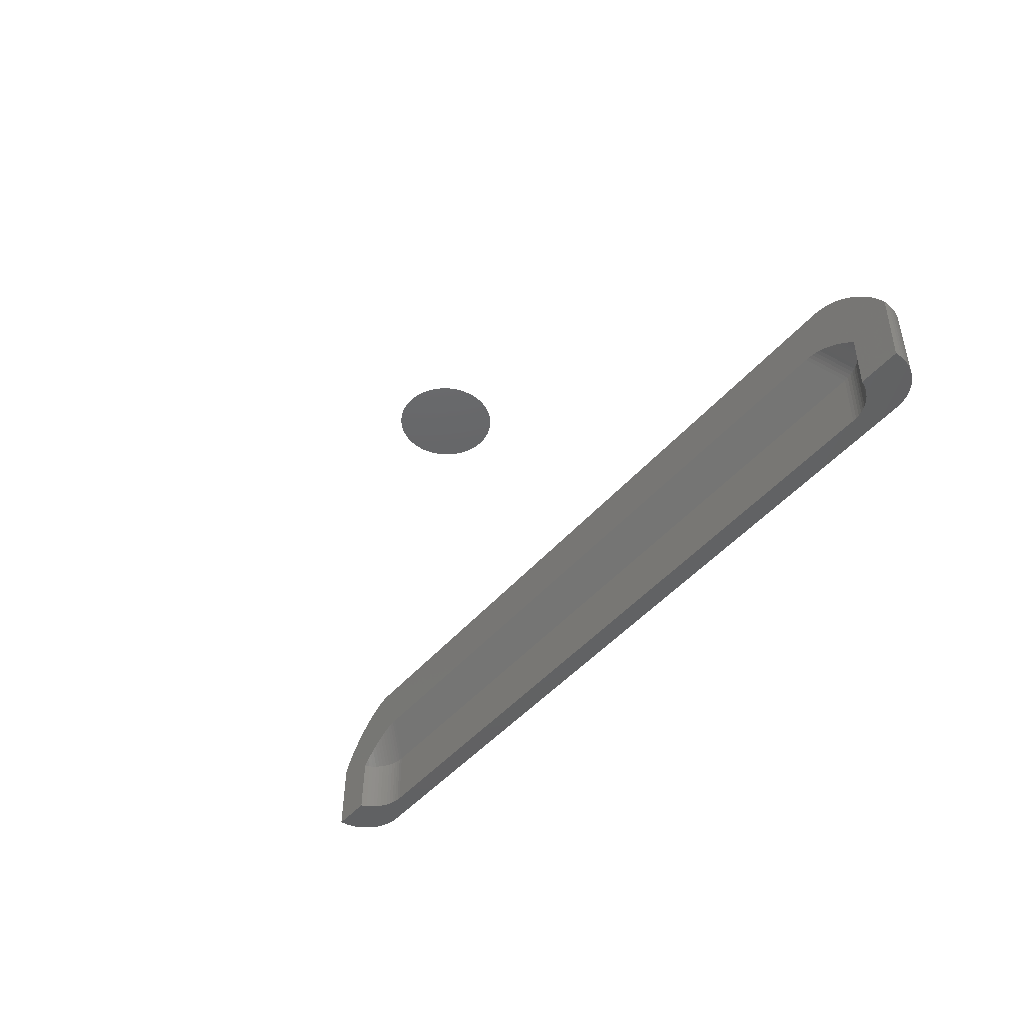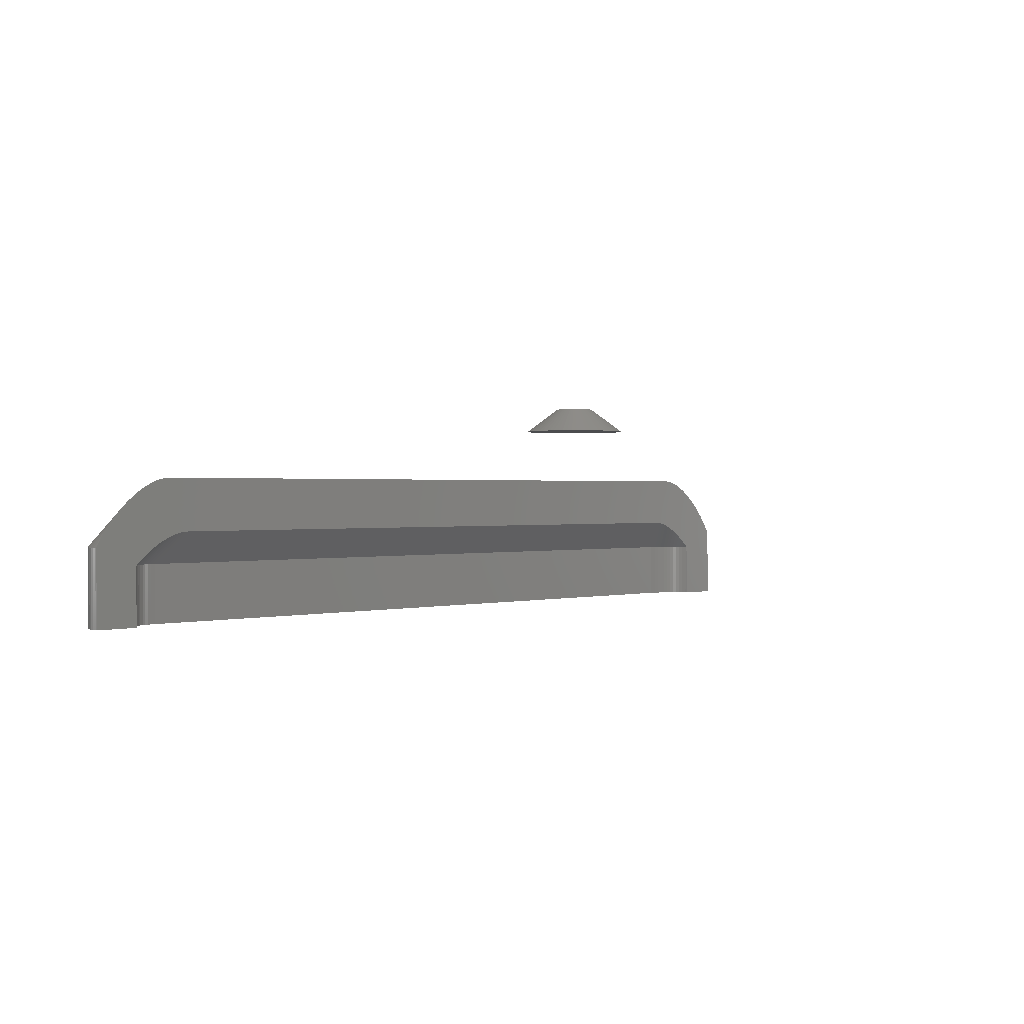
<metadata>
{"format":"stl","ext":"stl","renderer":"f3d","projection":"perspective","resolution":1024,"background":"white","views":[{"elev":-45.1,"azim":-127.2,"up":"+Z"},{"elev":0.6,"azim":134.2,"up":"+Z"}]}
</metadata>
<code>
# stl→obj: 384 verts, 760 faces
v 16.31 -7.103 0
v 18 -7.2 0
v 17.99 -7.376 0
v 17.97 -7.551 0
v 17.92 -7.723 0
v 16.28 -7.188 0
v 17.86 -7.889 0
v 17.79 -8.049 0
v 16.21 -7.333 0
v 17.7 -8.2 0
v 17.59 -8.342 0
v 17.47 -8.473 0
v 16.12 -7.471 0
v 17.34 -8.591 0
v 17.2 -8.697 0
v 16.03 -7.6 0
v 17.05 -8.787 0
v 16.89 -8.863 0
v 16.72 -8.922 0
v 15.92 -7.72 0
v 16.55 -8.965 0
v 16.38 -8.991 0
v 18 -7.103 0
v 15.8 -7.828 0
v 16.2 -9 0
v 15.67 -7.924 0
v 15.53 -8.006 0
v 15.39 -8.075 0
v 15.24 -8.129 0
v 15.08 -8.168 0
v 14.92 -8.192 0
v 14.76 -8.2 0
v -14.76 -8.2 0
v -16.2 -9 0
v -14.92 -8.192 0
v -15.08 -8.168 0
v -15.24 -8.129 0
v -15.39 -8.075 0
v -15.53 -8.006 0
v -15.67 -7.924 0
v -15.8 -7.828 0
v -16.38 -8.991 0
v -15.92 -7.72 0
v -16.55 -8.965 0
v -16.72 -8.922 0
v -16.03 -7.6 0
v -16.89 -8.863 0
v -17.05 -8.787 0
v -17.2 -8.697 0
v -16.12 -7.471 0
v -17.34 -8.591 0
v -17.47 -8.473 0
v -16.21 -7.333 0
v -17.59 -8.342 0
v -17.7 -8.2 0
v -17.79 -8.049 0
v -16.28 -7.188 0
v -17.86 -7.889 0
v -17.92 -7.723 0
v -16.31 -7.103 0
v -17.97 -7.551 0
v -17.99 -7.376 0
v -18 -7.2 0
v -18 -7.103 0
v -17.99 -7.376 3
v -17.97 -7.551 3
v -17.33 -7.173 3.988
v -17.86 -7.889 3
v -17.29 -7.173 4.03
v -17.48 -7.169 3.797
v -17.92 -7.723 3
v -17.82 -7.161 3.311
v -17.67 -7.165 3.532
v -17.83 -7.161 3.297
v -18 -7.155 3
v -18 -7.2 3
v -16.67 -7.184 4.663
v -17.47 -8.473 3
v -16.52 -7.187 4.786
v -17.59 -8.342 3
v -17.99 -7.156 3.018
v 17.83 -7.161 3.297
v 17.82 -7.161 3.311
v 17.99 -7.376 3
v 16.55 -8.965 3
v 15.34 -7.199 5.473
v 15.23 -7.199 5.505
v 16.72 -8.922 3
v -17.05 -8.787 3
v -17.2 -8.697 3
v -17.97 -7.156 3.063
v 16.44 -7.188 4.846
v 17.34 -8.591 3
v 17.47 -8.473 3
v 16.3 -7.189 4.952
v 18 -7.155 3
v 18 -7.2 3
v 16.2 -9 3
v 14.94 -7.2 5.568
v 14.85 -7.2 5.575
v 16.38 -8.991 3
v -16.2 -9 3
v 17.67 -7.165 3.532
v 17.66 -7.165 3.556
v 17.97 -7.551 3
v 17.14 -7.176 4.204
v 17.09 -7.177 4.253
v 17.79 -8.049 3
v 15.04 -7.2 5.551
v -17.79 -8.049 3
v -17.7 -8.2 3
v -16.38 -8.991 3
v -15.14 -7.2 5.532
v -16.55 -8.965 3
v -15.04 -7.2 5.551
v 17.99 -7.156 3.018
v -17.66 -7.165 3.556
v -17.34 -8.591 3
v -17.09 -7.177 4.253
v -16.94 -7.18 4.41
v -16.89 -8.863 3
v -15.23 -7.199 5.505
v -16.72 -8.922 3
v -14.85 -7.2 5.575
v -14.76 -7.2 5.581
v -9.18 -7.2 5.581
v -6.525 -7.2 5.581
v 6.525 -7.2 5.581
v 9.18 -7.2 5.581
v 14.76 -7.2 5.581
v -15.87 -7.194 5.233
v -15.78 -7.195 5.285
v -15.65 -7.196 5.344
v -15.56 -7.197 5.39
v 17.97 -7.156 3.063
v 17.33 -7.173 3.988
v 17.29 -7.173 4.03
v 17.86 -7.889 3
v -17.14 -7.176 4.204
v -16.88 -7.181 4.465
v -16 -7.193 5.158
v -15.44 -7.198 5.435
v -15.34 -7.199 5.473
v -16.3 -7.189 4.952
v -16.22 -7.19 5.012
v -16.08 -7.192 5.101
v 17.92 -7.723 3
v 17.5 -7.169 3.763
v 17.59 -8.342 3
v 16.89 -8.863 3
v -17.5 -7.169 3.763
v -16.73 -7.183 4.605
v -14.94 -7.2 5.568
v -16.44 -7.188 4.846
v 15.14 -7.2 5.532
v 15.78 -7.195 5.285
v 15.65 -7.196 5.344
v 17.05 -8.787 3
v 16.67 -7.184 4.663
v 16.52 -7.187 4.786
v 17.7 -8.2 3
v 17.48 -7.169 3.797
v 17.2 -8.697 3
v 16 -7.193 5.158
v 15.87 -7.194 5.233
v 15.56 -7.197 5.39
v 16.88 -7.181 4.465
v 16.73 -7.183 4.605
v 16.94 -7.18 4.41
v 16.08 -7.192 5.101
v 15.44 -7.198 5.435
v 16.22 -7.19 5.012
v 8.152 -7.165 3.539
v 5.795 -7.165 3.539
v -5.795 -7.165 3.539
v -8.152 -7.165 3.539
v -13.93 -7.165 3.539
v -13.98 -7.165 3.536
v -14.1 -7.165 3.53
v -14.15 -7.164 3.522
v -14.28 -7.164 3.502
v -14.33 -7.164 3.489
v -14.46 -7.163 3.456
v -14.52 -7.163 3.439
v -14.66 -7.162 3.392
v -14.71 -7.162 3.371
v -14.86 -7.161 3.311
v -14.91 -7.16 3.288
v -15.06 -7.159 3.214
v -15.1 -7.159 3.19
v -15.26 -7.157 3.101
v -15.3 -7.157 3.077
v -15.47 -7.155 2.974
v -15.5 -7.155 2.952
v -15.67 -7.152 2.833
v -15.69 -7.152 2.814
v -15.87 -7.15 2.681
v -15.88 -7.15 2.666
v -16.06 -7.147 2.518
v -16.07 -7.147 2.509
v -16.24 -7.144 2.346
v -16.24 -7.144 2.344
v -16.29 -7.143 2.293
v 13.98 -7.165 3.536
v 13.93 -7.165 3.539
v 16.24 -7.144 2.346
v 14.1 -7.165 3.53
v 14.15 -7.164 3.522
v 14.28 -7.164 3.502
v 14.33 -7.164 3.489
v 14.46 -7.163 3.456
v 14.52 -7.163 3.439
v 14.66 -7.162 3.392
v 14.71 -7.162 3.371
v 14.86 -7.161 3.311
v 16.29 -7.143 2.293
v 14.91 -7.16 3.288
v 15.06 -7.159 3.214
v 15.1 -7.159 3.19
v 15.26 -7.157 3.101
v 15.3 -7.157 3.077
v 15.47 -7.155 2.974
v 15.5 -7.155 2.952
v 15.67 -7.152 2.833
v 15.69 -7.152 2.814
v 15.87 -7.15 2.681
v 15.88 -7.15 2.666
v 16.06 -7.147 2.518
v 16.07 -7.147 2.509
v 16.24 -7.144 2.344
v -16.28 -7.188 2.293
v -15.92 -7.72 2.293
v -16.03 -7.6 2.293
v 15.08 -8.168 2.293
v 15.24 -8.129 2.293
v -15.67 -7.924 2.293
v -15.53 -8.006 2.293
v 15.8 -7.828 2.293
v 15.92 -7.72 2.293
v 14.76 -8.2 2.293
v 14.92 -8.192 2.293
v -14.76 -8.2 2.293
v 16.21 -7.333 2.293
v -16.21 -7.333 2.293
v -16.12 -7.471 2.293
v -14.92 -8.192 2.293
v -15.08 -8.168 2.293
v -15.8 -7.828 2.293
v -15.39 -8.075 2.293
v -15.24 -8.129 2.293
v 16.28 -7.188 2.293
v 16.03 -7.6 2.293
v 15.39 -8.075 2.293
v 15.53 -8.006 2.293
v 16.12 -7.471 2.293
v 15.67 -7.924 2.293
v 1.891 0.1862 7.5
v 0.7 0 8.4
v 1.9 0 7.5
v 1.755 0.7271 7.5
v 0.6467 0.2679 8.4
v 0.6699 0.2032 8.4
v -0.1366 -0.6865 8.4
v -0.3707 -1.863 7.5
v -0.06861 -0.6966 8.4
v 0.3889 -0.582 8.4
v 0.33 -0.6173 8.4
v 1.056 -1.58 7.5
v 0.06861 -0.6966 8.4
v 0 -0.7 8.4
v 0.1862 -1.891 7.5
v 1.205 1.469 7.5
v 0.3889 0.582 8.4
v 0.4441 0.5411 8.4
v -0.495 0.495 8.4
v -1.343 1.343 7.5
v -0.5411 0.4441 8.4
v -1.891 0.1862 7.5
v -1.9 0 7.5
v -0.7 0 8.4
v 0.8957 -1.676 7.5
v 0.6966 -0.06861 8.4
v 0.6865 -0.1366 8.4
v 1.863 -0.3707 7.5
v -1.469 1.205 7.5
v -1.58 1.056 7.5
v -0.582 0.3889 8.4
v -0.7271 1.755 7.5
v -0.8957 1.676 7.5
v -0.33 0.6173 8.4
v 0 1.9 7.5
v -0.1862 1.891 7.5
v 0 0.7 8.4
v -0.6966 0.06861 8.4
v -0.3889 -0.582 8.4
v -1.056 -1.58 7.5
v -0.33 -0.6173 8.4
v -0.582 -0.3889 8.4
v -1.58 -1.056 7.5
v -1.469 -1.205 7.5
v 0.5515 1.818 7.5
v 0.2032 0.6699 8.4
v 0.7271 1.755 7.5
v 0.8957 1.676 7.5
v 0.33 0.6173 8.4
v 1.056 1.58 7.5
v 0.2679 0.6467 8.4
v 1.469 1.205 7.5
v 0.582 0.3889 8.4
v 1.58 1.056 7.5
v 1.676 -0.8957 7.5
v 0.6173 -0.33 8.4
v 1.58 -1.056 7.5
v 1.818 -0.5515 7.5
v 0.6699 -0.2032 8.4
v 1.755 -0.7271 7.5
v 1.891 -0.1862 7.5
v -0.6173 0.33 8.4
v -1.205 1.469 7.5
v -0.4441 0.5411 8.4
v -0.5515 1.818 7.5
v -0.2032 0.6699 8.4
v -0.06861 0.6966 8.4
v -1.056 1.58 7.5
v -0.3889 0.582 8.4
v -0.6467 0.2679 8.4
v -1.755 0.7271 7.5
v -0.6699 0.2032 8.4
v 0.6966 0.06861 8.4
v 0.6865 0.1366 8.4
v 0.6467 -0.2679 8.4
v 0.6173 0.33 8.4
v 0.582 -0.3889 8.4
v 0.5411 0.4441 8.4
v 0.5411 -0.4441 8.4
v 0.495 0.495 8.4
v 0.495 -0.495 8.4
v 0.4441 -0.5411 8.4
v 0.2679 -0.6467 8.4
v 0.2032 -0.6699 8.4
v 0.1366 0.6865 8.4
v 0.1366 -0.6865 8.4
v 0.06861 0.6966 8.4
v -0.1366 0.6865 8.4
v -0.2032 -0.6699 8.4
v -0.2679 0.6467 8.4
v -0.2679 -0.6467 8.4
v -0.4441 -0.5411 8.4
v -0.495 -0.495 8.4
v -0.5411 -0.4441 8.4
v -0.6173 -0.33 8.4
v -0.6467 -0.2679 8.4
v -0.6699 -0.2032 8.4
v -0.6865 0.1366 8.4
v -0.6865 -0.1366 8.4
v -0.6966 -0.06861 8.4
v -0.7271 -1.755 7.5
v -1.863 -0.3707 7.5
v -1.343 -1.343 7.5
v 0.3707 1.863 7.5
v 1.343 1.343 7.5
v 1.676 0.8957 7.5
v 1.818 0.5515 7.5
v 1.863 0.3707 7.5
v 0.7271 -1.755 7.5
v 1.343 -1.343 7.5
v 1.469 -1.205 7.5
v -0.3707 1.863 7.5
v 0.1862 1.891 7.5
v -1.676 0.8957 7.5
v -1.863 0.3707 7.5
v -1.818 0.5515 7.5
v 0.5515 -1.818 7.5
v -1.891 -0.1862 7.5
v 1.205 -1.469 7.5
v 0.3707 -1.863 7.5
v 0 -1.9 7.5
v -0.1862 -1.891 7.5
v -0.5515 -1.818 7.5
v -0.8957 -1.676 7.5
v -1.205 -1.469 7.5
v -1.676 -0.8957 7.5
v -1.755 -0.7271 7.5
v -1.818 -0.5515 7.5
f 1 2 3
f 1 3 4
f 1 4 5
f 6 5 7
f 6 7 8
f 9 8 10
f 9 10 11
f 9 11 12
f 13 12 14
f 13 14 15
f 16 15 17
f 16 17 18
f 16 18 19
f 20 19 21
f 20 21 22
f 12 13 9
f 2 1 23
f 5 6 1
f 24 22 25
f 8 9 6
f 15 16 13
f 19 20 16
f 22 24 20
f 25 26 24
f 25 27 26
f 25 28 27
f 25 29 28
f 25 30 29
f 25 31 30
f 25 32 31
f 25 33 32
f 34 33 25
f 34 35 33
f 34 36 35
f 34 37 36
f 34 38 37
f 34 39 38
f 34 40 39
f 34 41 40
f 42 41 34
f 41 42 43
f 44 43 42
f 45 43 44
f 43 45 46
f 47 46 45
f 48 46 47
f 49 46 48
f 46 49 50
f 51 50 49
f 52 50 51
f 50 52 53
f 54 53 52
f 55 53 54
f 56 53 55
f 53 56 57
f 58 57 56
f 59 57 58
f 57 59 60
f 61 60 59
f 62 60 61
f 63 60 62
f 60 63 64
f 61 65 62
f 65 61 66
f 67 68 69
f 68 70 71
f 70 68 67
f 66 72 65
f 72 66 73
f 74 65 72
f 63 75 64
f 75 63 76
f 77 78 79
f 78 77 80
f 75 76 81
f 62 76 63
f 76 62 65
f 82 83 84
f 85 86 87
f 86 85 88
f 49 89 90
f 89 49 48
f 65 91 76
f 91 65 74
f 81 76 91
f 92 93 94
f 93 92 95
f 2 96 97
f 96 2 23
f 98 99 100
f 99 98 101
f 34 98 102
f 98 34 25
f 103 104 105
f 106 107 108
f 109 99 101
f 84 2 97
f 2 84 3
f 56 68 58
f 68 56 110
f 55 110 56
f 110 55 111
f 112 113 114
f 113 112 115
f 96 116 97
f 73 66 117
f 58 71 59
f 71 58 68
f 52 118 78
f 118 52 51
f 111 119 110
f 119 111 120
f 48 121 89
f 121 48 47
f 122 114 113
f 45 114 123
f 114 45 44
f 25 101 98
f 101 25 22
f 124 102 125
f 102 126 125
f 126 102 127
f 127 102 128
f 98 128 102
f 128 98 129
f 129 98 130
f 131 89 132
f 133 121 134
f 116 135 97
f 84 135 82
f 135 84 97
f 22 85 101
f 85 22 21
f 136 137 138
f 110 69 68
f 69 110 139
f 59 66 61
f 66 59 71
f 54 111 55
f 111 54 80
f 120 111 140
f 47 123 121
f 123 47 45
f 141 89 131
f 89 141 90
f 51 90 118
f 90 51 49
f 123 134 121
f 134 123 142
f 44 112 114
f 112 44 42
f 121 132 89
f 132 121 133
f 114 143 123
f 143 114 122
f 42 102 112
f 102 42 34
f 144 118 145
f 145 90 146
f 90 145 118
f 146 90 141
f 138 5 147
f 5 138 7
f 147 104 148
f 104 147 105
f 94 11 149
f 11 94 12
f 19 150 88
f 150 19 18
f 139 110 119
f 151 71 70
f 71 117 66
f 117 71 151
f 52 80 54
f 80 52 78
f 140 80 152
f 80 140 111
f 152 80 77
f 142 123 143
f 102 153 112
f 153 102 124
f 115 112 153
f 100 130 98
f 154 118 144
f 118 154 78
f 79 78 154
f 147 4 105
f 4 147 5
f 108 7 138
f 7 108 8
f 108 137 106
f 137 108 138
f 87 155 85
f 150 156 157
f 156 150 158
f 21 88 85
f 88 21 19
f 105 3 84
f 3 105 4
f 105 83 103
f 83 105 84
f 159 94 149
f 94 159 160
f 149 10 161
f 10 149 11
f 138 162 136
f 162 138 147
f 148 162 147
f 161 8 108
f 8 161 10
f 17 163 158
f 163 17 15
f 18 158 150
f 158 18 17
f 15 93 163
f 93 15 14
f 164 158 163
f 158 164 165
f 165 156 158
f 157 166 150
f 101 155 109
f 155 101 85
f 167 149 161
f 149 167 168
f 161 107 169
f 107 161 108
f 14 94 93
f 94 14 12
f 170 164 163
f 88 166 171
f 166 88 150
f 171 86 88
f 169 167 161
f 168 159 149
f 172 163 93
f 163 172 170
f 95 172 93
f 160 92 94
f 173 128 129
f 128 173 174
f 174 127 128
f 127 174 175
f 176 127 175
f 127 176 126
f 177 125 126
f 178 125 177
f 179 125 178
f 180 125 179
f 181 125 180
f 182 125 181
f 183 125 182
f 125 183 124
f 115 124 183
f 124 115 153
f 184 115 183
f 115 184 113
f 113 184 122
f 185 122 184
f 122 185 143
f 143 185 142
f 142 185 134
f 186 134 185
f 134 186 133
f 187 133 186
f 133 187 132
f 132 187 131
f 188 131 187
f 131 188 141
f 146 189 145
f 190 145 189
f 145 190 144
f 191 144 190
f 177 126 176
f 141 188 146
f 189 146 188
f 144 191 154
f 154 191 79
f 192 79 191
f 79 192 77
f 193 77 192
f 77 193 152
f 194 152 193
f 152 194 140
f 195 140 194
f 140 195 120
f 120 195 119
f 196 119 195
f 119 196 139
f 197 139 196
f 139 197 69
f 198 69 197
f 69 198 67
f 199 67 198
f 67 199 70
f 200 70 199
f 70 200 151
f 201 151 200
f 151 201 117
f 117 201 73
f 202 73 201
f 203 73 202
f 73 203 72
f 72 203 74
f 74 203 91
f 91 203 81
f 81 203 75
f 64 203 60
f 203 64 75
f 130 204 205
f 206 104 103
f 148 207 204
f 148 208 207
f 148 209 208
f 148 210 209
f 148 211 210
f 148 212 211
f 148 213 212
f 148 214 213
f 148 215 214
f 216 103 83
f 216 83 82
f 148 217 215
f 148 218 217
f 148 219 218
f 148 220 219
f 148 221 220
f 216 82 135
f 216 135 116
f 216 116 96
f 148 222 221
f 148 223 222
f 148 224 223
f 148 225 224
f 148 226 225
f 148 227 226
f 148 228 227
f 148 229 228
f 148 206 229
f 103 230 206
f 103 216 230
f 23 216 96
f 216 23 1
f 204 130 100
f 109 100 99
f 204 100 109
f 87 109 155
f 204 109 87
f 204 87 86
f 204 86 171
f 204 171 166
f 204 166 157
f 204 157 156
f 204 156 165
f 204 165 164
f 204 164 170
f 204 170 172
f 204 172 95
f 204 95 92
f 204 92 160
f 204 160 159
f 204 159 168
f 204 168 167
f 204 167 169
f 204 169 107
f 204 107 106
f 204 106 137
f 204 137 136
f 204 136 162
f 204 162 148
f 206 148 104
f 130 205 129
f 129 205 173
f 202 201 231
f 202 231 203
f 232 195 194
f 195 232 233
f 234 211 235
f 211 234 210
f 39 236 237
f 236 39 40
f 238 222 239
f 222 238 221
f 240 207 241
f 207 240 204
f 32 242 240
f 242 32 33
f 229 243 228
f 208 241 207
f 244 57 231
f 57 244 53
f 245 53 244
f 53 245 50
f 246 181 180
f 181 246 247
f 57 203 231
f 203 57 60
f 41 232 248
f 232 41 43
f 245 199 198
f 199 245 244
f 38 237 249
f 237 38 39
f 182 181 247
f 36 250 247
f 250 36 37
f 31 240 241
f 240 31 32
f 178 177 242
f 240 173 205
f 173 240 174
f 174 240 175
f 242 175 240
f 175 242 176
f 176 242 177
f 188 187 237
f 186 185 249
f 30 241 234
f 241 30 31
f 230 251 206
f 244 201 200
f 201 244 231
f 233 50 245
f 50 233 46
f 198 197 245
f 37 249 250
f 249 37 38
f 237 189 188
f 189 237 236
f 40 248 236
f 248 40 41
f 250 185 184
f 185 250 249
f 35 247 246
f 247 35 36
f 249 187 186
f 187 249 237
f 247 183 182
f 183 247 250
f 33 246 242
f 246 33 35
f 192 191 248
f 236 191 190
f 191 236 248
f 190 189 236
f 6 216 1
f 216 6 251
f 20 252 16
f 252 20 239
f 28 235 253
f 235 28 29
f 200 199 244
f 232 46 233
f 46 232 43
f 233 197 196
f 197 233 245
f 196 195 233
f 184 183 250
f 242 179 178
f 179 242 246
f 180 179 246
f 204 240 205
f 248 193 192
f 193 248 232
f 194 193 232
f 9 251 6
f 251 9 243
f 243 206 251
f 206 243 229
f 210 234 209
f 253 215 254
f 215 253 214
f 29 234 235
f 234 29 30
f 239 224 252
f 224 239 223
f 16 255 13
f 255 16 252
f 216 251 230
f 13 243 9
f 243 13 255
f 26 254 256
f 254 26 27
f 27 253 254
f 253 27 28
f 24 256 238
f 256 24 26
f 254 218 256
f 218 254 217
f 217 254 215
f 214 253 213
f 241 209 234
f 209 241 208
f 252 226 255
f 226 252 225
f 255 228 243
f 228 255 227
f 20 238 239
f 238 20 24
f 219 256 218
f 235 213 253
f 213 235 212
f 212 235 211
f 227 255 226
f 225 252 224
f 256 220 238
f 220 256 219
f 221 238 220
f 223 239 222
f 257 258 259
f 260 261 262
f 263 264 265
f 266 267 268
f 269 270 271
f 272 273 274
f 275 276 277
f 278 279 280
f 268 267 281
f 282 283 284
f 285 286 287
f 288 289 290
f 291 292 293
f 294 278 280
f 295 296 297
f 298 299 300
f 301 302 303
f 304 305 306
f 303 307 305
f 308 309 310
f 311 312 313
f 314 315 316
f 259 258 317
f 287 286 318
f 319 276 320
f 321 288 322
f 293 292 323
f 290 324 325
f 324 319 325
f 326 327 328
f 329 282 258
f 330 282 329
f 330 283 282
f 262 283 330
f 262 315 283
f 261 315 262
f 261 331 315
f 332 331 261
f 332 312 331
f 309 312 332
f 309 333 312
f 334 333 309
f 334 335 333
f 336 335 334
f 336 337 335
f 274 337 336
f 274 338 337
f 273 338 274
f 273 266 338
f 305 266 273
f 305 267 266
f 307 267 305
f 307 339 267
f 302 339 307
f 302 340 339
f 341 340 302
f 341 342 340
f 343 342 341
f 343 269 342
f 293 269 343
f 293 270 269
f 323 270 293
f 323 265 270
f 344 265 323
f 344 263 265
f 322 263 344
f 322 345 263
f 346 345 322
f 346 347 345
f 290 347 346
f 290 297 347
f 325 297 290
f 325 295 297
f 320 295 325
f 320 348 295
f 275 348 320
f 275 349 348
f 277 349 275
f 277 350 349
f 287 350 277
f 287 298 350
f 318 298 287
f 318 351 298
f 326 351 318
f 326 352 351
f 328 352 326
f 328 353 352
f 354 353 328
f 354 355 353
f 294 355 354
f 294 356 355
f 356 294 280
f 297 357 347
f 356 358 355
f 350 300 359
f 360 302 301
f 272 274 361
f 361 334 308
f 308 334 309
f 260 332 261
f 362 332 260
f 310 332 362
f 363 262 364
f 260 262 363
f 339 340 365
f 337 338 366
f 313 333 367
f 284 315 314
f 283 315 284
f 368 321 322
f 322 288 346
f 346 288 290
f 289 324 290
f 325 319 320
f 292 368 323
f 344 368 322
f 360 341 302
f 360 343 341
f 291 293 369
f 276 285 277
f 277 285 287
f 370 327 318
f 286 370 318
f 354 371 294
f 371 278 294
f 327 372 328
f 365 340 373
f 350 359 349
f 351 299 298
f 355 358 353
f 280 279 374
f 317 257 259
f 284 257 317
f 284 364 257
f 314 364 284
f 314 363 364
f 316 363 314
f 316 260 363
f 311 260 316
f 311 362 260
f 313 362 311
f 313 310 362
f 367 310 313
f 367 308 310
f 366 308 367
f 366 361 308
f 375 361 366
f 375 272 361
f 268 272 375
f 268 306 272
f 281 306 268
f 281 304 306
f 365 304 281
f 365 303 304
f 373 303 365
f 373 301 303
f 376 301 373
f 376 360 301
f 271 360 376
f 271 369 360
f 377 369 271
f 377 291 369
f 378 291 377
f 378 292 291
f 264 292 378
f 264 368 292
f 379 368 264
f 379 321 368
f 357 321 379
f 357 288 321
f 380 288 357
f 380 289 288
f 296 289 380
f 296 324 289
f 381 324 296
f 381 319 324
f 359 319 381
f 359 276 319
f 300 276 359
f 300 285 276
f 299 285 300
f 299 286 285
f 382 286 299
f 382 370 286
f 383 370 382
f 383 327 370
f 384 327 383
f 384 372 327
f 358 372 384
f 358 371 372
f 374 371 358
f 374 278 371
f 278 374 279
f 306 273 272
f 306 305 273
f 303 305 304
f 303 302 307
f 310 309 332
f 257 329 258
f 364 262 330
f 267 339 365
f 281 267 365
f 366 338 375
f 333 335 367
f 316 312 311
f 312 333 313
f 317 282 284
f 320 276 275
f 323 368 344
f 369 343 360
f 369 293 343
f 318 327 326
f 372 371 328
f 328 371 354
f 270 377 271
f 376 269 271
f 342 269 376
f 373 340 376
f 297 380 357
f 297 296 380
f 345 379 264
f 345 264 263
f 348 381 295
f 295 381 296
f 298 300 350
f 352 383 351
f 353 358 384
f 280 374 356
f 356 374 358
f 361 274 336
f 364 329 257
f 364 330 329
f 375 266 268
f 338 266 375
f 335 337 366
f 367 335 366
f 331 312 316
f 315 331 316
f 258 282 317
f 270 378 377
f 265 264 378
f 340 342 376
f 347 357 345
f 345 357 379
f 349 359 348
f 348 359 381
f 351 383 382
f 351 382 299
f 353 384 383
f 353 383 352
f 361 336 334
f 265 378 270

</code>
